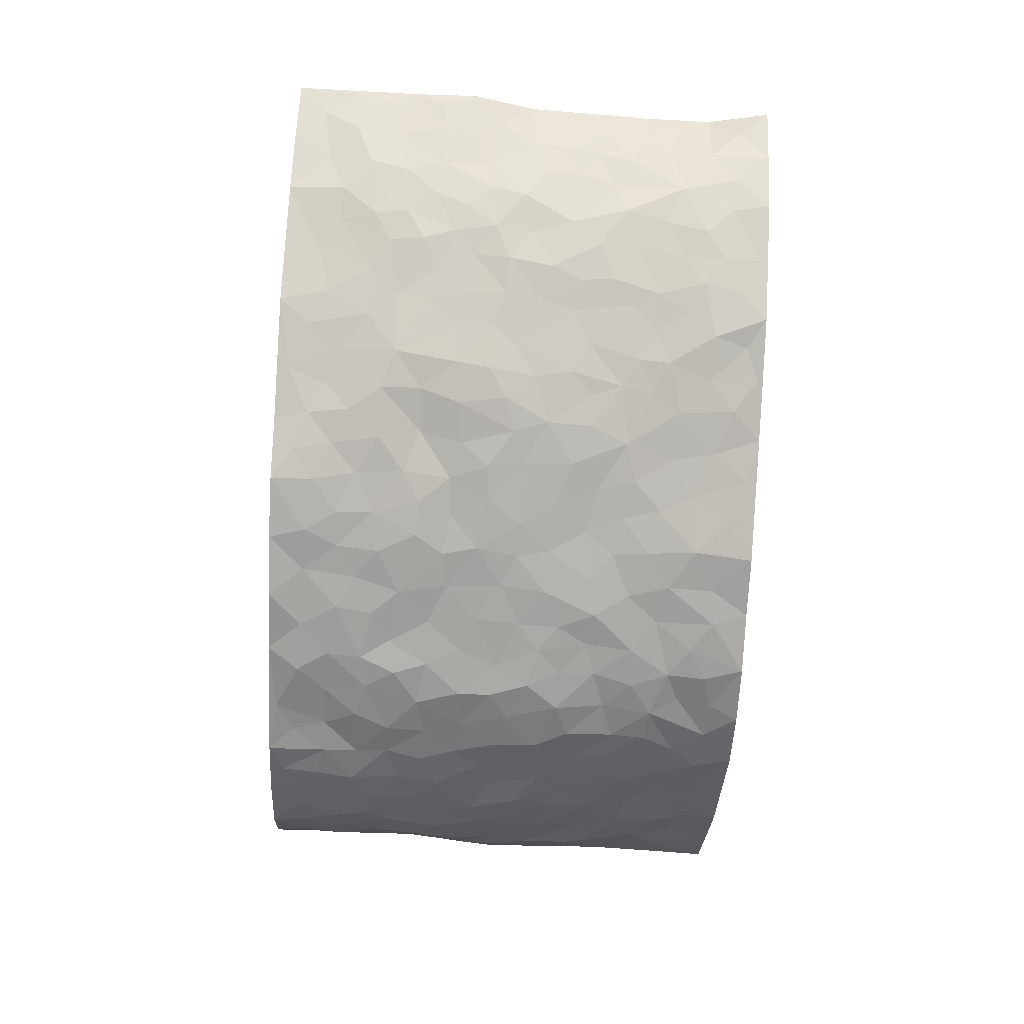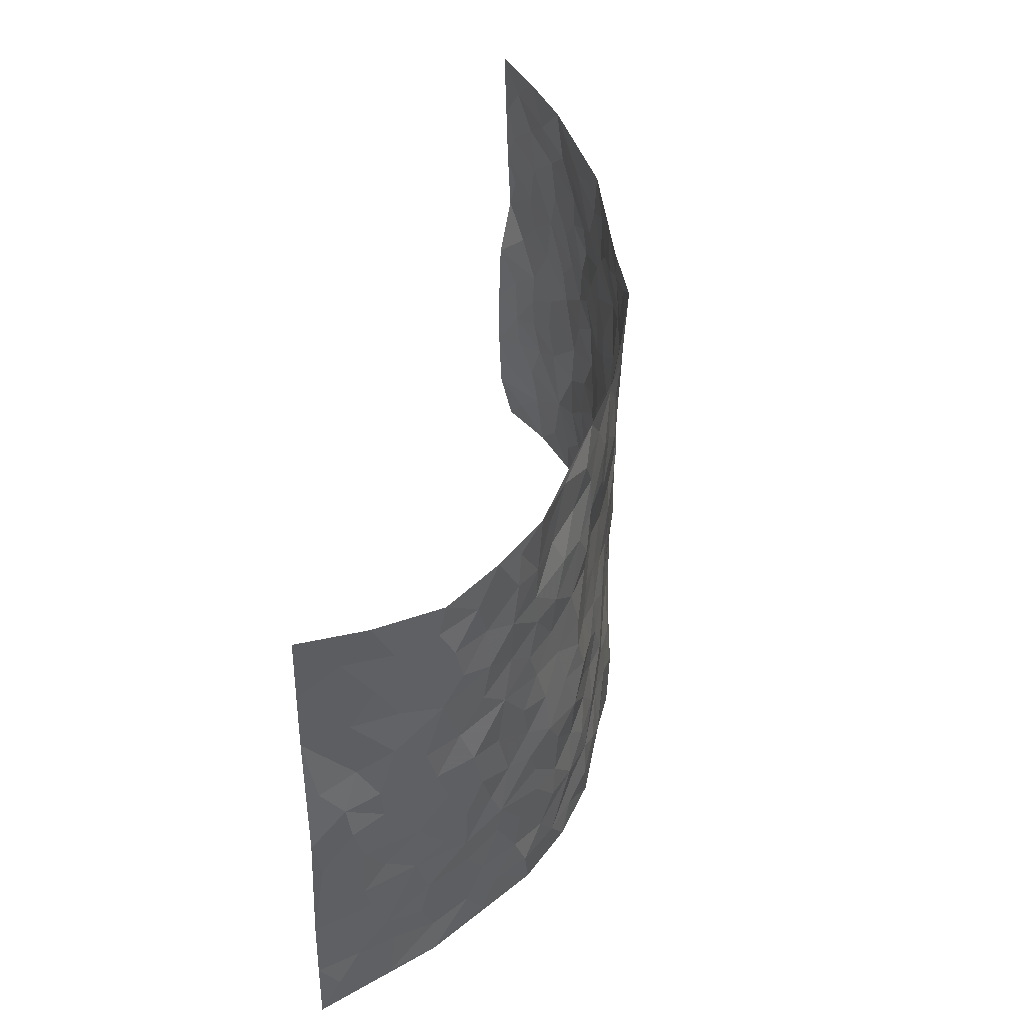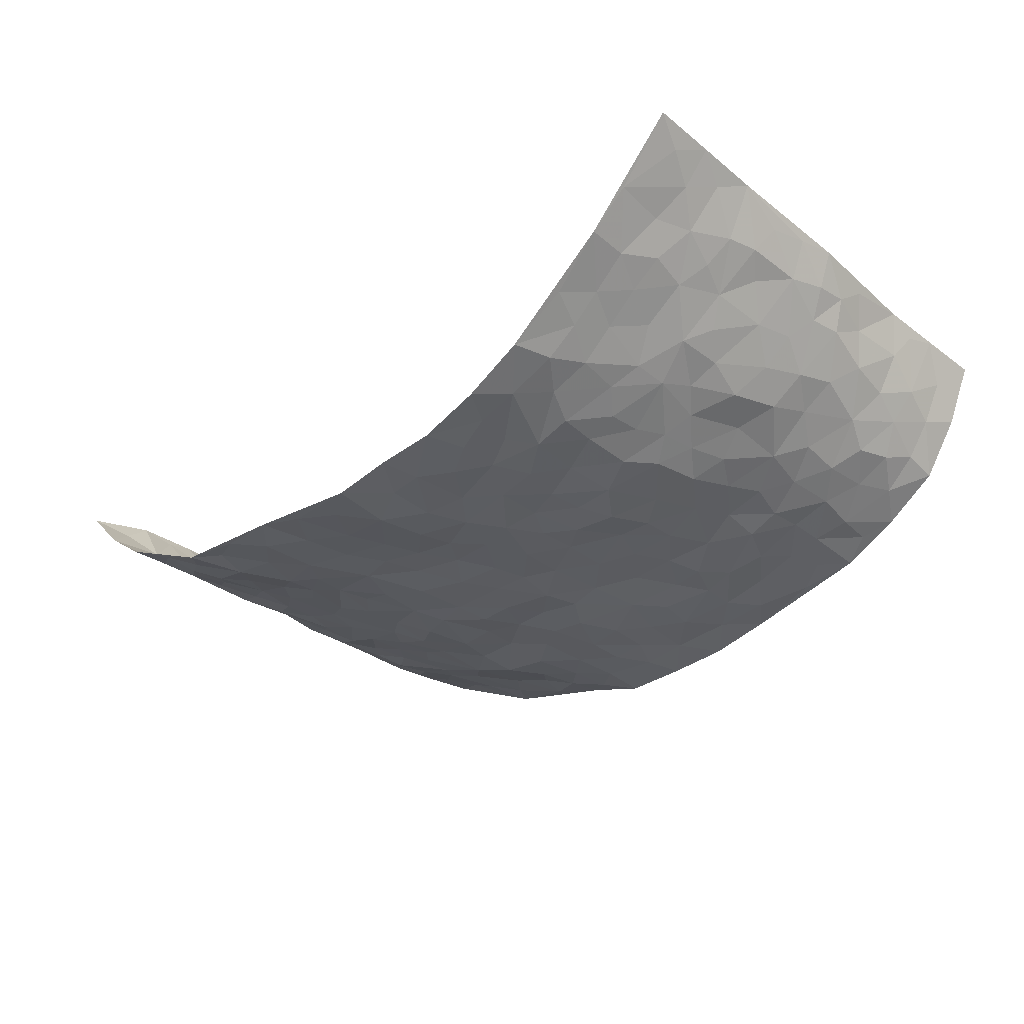
<metadata>
{"format":"obj","ext":"obj","renderer":"f3d","projection":"perspective","resolution":1024,"background":"white","views":[{"elev":-76.1,"azim":-93.2,"up":"+Z"},{"elev":43.8,"azim":99.6,"up":"+Y"},{"elev":-34.3,"azim":44.6,"up":"+Z"}]}
</metadata>
<code>
v -0.888 0.001901 0.2294
v -0.8882 0.9981 0.2433
v 0.8475 0.003814 0.292
v 0.8327 0.9962 0.2764
v -0.7456 0.3942 0.1171
v -0.8716 0.502 0.2509
v -0.7912 0.3587 0.1585
v 0.002053 0.003544 -0.1277
v -0.8648 0.2489 0.254
v -0.836 0.3383 0.2062
v -0.7066 0.004428 0.06156
v -0.8651 0.1235 0.2497
v -0.6834 0.296 0.0536
v -0.8039 0.004363 0.1378
v -0.781 0.2896 0.1431
v -0.4871 0.005986 -0.05289
v -0.854 0.187 0.2335
v -0.2902 0.1694 -0.08616
v -0.7298 0.3235 0.1034
v -0.8014 0.1214 0.1506
v -0.8431 0.06437 0.1949
v -0.755 0.06682 0.1001
v -0.6519 0.1299 0.0308
v -0.6958 0.0775 0.05872
v -0.8046 0.208 0.1651
v -0.8252 0.2704 0.1975
v -0.7319 0.1794 0.08858
v -0.6652 0.2127 0.04785
v -0.7987 0.4895 0.1608
v -0.8682 0.3754 0.2542
v -0.6878 0.9997 0.09881
v -0.5246 0.2253 -0.02205
v 0.264 0.1562 -0.1153
v -0.8891 0.7492 0.2366
v -0.3617 0.3957 -0.06996
v -0.7389 0.7555 0.107
v -0.7529 0.834 0.1186
v -0.567 0.4461 -0.004854
v -0.5812 0.6085 0.01307
v -0.4701 1.001 -0.01329
v -0.875 0.6871 0.2174
v -0.6392 0.5653 0.03412
v -0.3843 0.7568 -0.06497
v -0.4976 0.2827 -0.02648
v -0.4506 0.2275 -0.04336
v -0.4876 0.1648 -0.03897
v -0.4376 0.6398 -0.04218
v -0.362 0.5628 -0.07627
v 0.1709 0.4728 -0.1108
v -0.3291 0.2236 -0.0779
v -0.206 0.6127 -0.09448
v -0.3696 0.6322 -0.0715
v -0.2995 0.06006 -0.08569
v -0.608 0.7136 0.01995
v -0.3905 0.1972 -0.06902
v -0.8077 0.6197 0.1626
v -0.03307 0.3489 -0.1069
v 0.06245 0.3399 -0.1172
v 0.305 0.4501 -0.1119
v -0.09101 0.5524 -0.1097
v -0.1617 0.5576 -0.1063
v 0.09691 0.6301 -0.1066
v -0.6142 0.3497 0.01624
v -0.7125 0.5765 0.08291
v -0.8686 0.8103 0.2189
v -0.5505 0.1323 -0.02089
v -0.3643 0.01528 -0.06997
v -0.7475 0.4675 0.1136
v -0.5991 0.1752 0.01085
v -0.5984 0.0217 0.005224
v -0.2416 0.003839 -0.08632
v -0.6007 0.09128 0.003341
v -0.5376 0.057 -0.02548
v -0.4276 0.04078 -0.05804
v -0.4478 0.1072 -0.06111
v -0.8252 0.6868 0.1747
v -0.8827 0.8738 0.2347
v -0.7041 0.5113 0.07319
v 0.0074 0.9983 -0.1247
v -0.7544 0.678 0.1187
v -0.5485 0.3184 -0.0121
v -0.5003 0.4646 -0.02421
v 0.01068 0.5718 -0.1138
v -0.0454 0.4833 -0.1106
v 0.007815 0.4202 -0.1123
v -0.1212 0.1293 -0.1089
v -0.5518 0.6731 0.002098
v -0.8384 0.5635 0.1936
v -0.6973 0.6942 0.07629
v -0.4401 0.2995 -0.04564
v -0.6097 0.2709 0.02027
v -0.4878 0.6917 -0.02273
v -0.1693 0.4868 -0.1028
v -0.2585 0.4378 -0.09475
v -0.6253 0.6518 0.03052
v -0.009239 0.1185 -0.1303
v -0.4069 0.5136 -0.05578
v -0.3376 0.2907 -0.07299
v -0.2374 0.5056 -0.09931
v -0.1767 0.3837 -0.1046
v -0.8922 0.6245 0.2316
v -0.6763 0.6255 0.05896
v -0.7609 0.582 0.1261
v -0.3591 0.1127 -0.07398
v -0.5086 0.537 -0.02152
v -0.6554 0.4092 0.04666
v -0.1256 0.3261 -0.102
v -0.1453 0.2517 -0.1038
v -0.5039 0.6147 -0.0188
v 0.1143 0.7283 -0.1137
v 7.877e-05 0.2158 -0.1225
v -0.06833 0.2743 -0.1079
v 0.009472 0.2888 -0.1133
v -0.4207 0.3663 -0.04941
v -0.1926 0.1861 -0.0964
v -0.6295 0.4911 0.03385
v -0.5428 0.3846 -0.01219
v -0.4803 0.3946 -0.02864
v -0.3042 0.5268 -0.09057
v -0.255 0.3522 -0.09313
v -0.3495 0.4696 -0.07402
v -0.2228 0.2729 -0.09569
v -0.08632 0.4126 -0.1088
v -0.5791 0.5353 0.001759
v -0.08875 0.1996 -0.112
v -0.2101 0.09552 -0.09525
v -0.3924 0.261 -0.06189
v -0.8396 0.4389 0.2101
v -0.8001 0.4216 0.1639
v 0.09684 0.4227 -0.1183
v 0.213 0.2368 -0.1191
v 0.0872 0.5163 -0.1102
v 0.02369 0.488 -0.1117
v 0.1716 0.3921 -0.1157
v 0.7363 0.4937 0.1254
v 0.2263 0.4331 -0.1136
v 0.2714 0.3118 -0.1091
v 0.1654 0.5666 -0.1067
v 0.1309 0.9957 -0.1247
v -0.2881 0.6226 -0.08931
v 0.428 0.8768 -0.06413
v 0.496 0.9941 -0.05809
v -0.2098 0.7821 -0.1007
v -0.05252 0.8635 -0.1195
v -0.3165 0.351 -0.07736
v -0.4486 0.5695 -0.04118
v -0.07223 0.05456 -0.1185
v -0.1555 0.02394 -0.1032
v 0.1232 0.002394 -0.1175
v 0.01946 0.8595 -0.119
v -0.0117 0.6994 -0.1182
v 0.4218 0.1923 -0.07411
v 0.3453 0.2879 -0.09505
v 0.5778 0.5216 0.003403
v 0.521 0.5431 -0.03262
v 0.4503 0.1307 -0.05515
v 0.5105 0.224 -0.02415
v 0.4186 0.3587 -0.08118
v 0.02732 0.6408 -0.1119
v -0.05458 0.6279 -0.1037
v -0.142 0.7302 -0.1049
v -0.08199 0.6932 -0.1116
v -0.05485 0.7901 -0.1168
v -0.1316 0.6337 -0.09879
v 0.02634 0.7736 -0.1214
v 0.2527 0.9959 -0.1042
v -0.012 0.9265 -0.1235
v -0.2624 0.8478 -0.0871
v -0.1924 0.8803 -0.09839
v -0.3105 0.7836 -0.08273
v -0.2339 0.9988 -0.08048
v -0.2216 0.6983 -0.08346
v -0.312 0.7026 -0.07833
v -0.1341 0.829 -0.1079
v -0.1164 0.9986 -0.1215
v 0.2245 0.745 -0.1041
v 0.1798 0.6667 -0.1011
v 0.3339 0.594 -0.1018
v 0.2673 0.5217 -0.1028
v 0.2726 0.665 -0.1021
v 0.4298 0.7419 -0.07371
v 0.3621 0.682 -0.09133
v 0.2932 0.732 -0.108
v 0.07512 0.9282 -0.115
v 0.08469 0.8217 -0.1162
v 0.1522 0.8564 -0.1178
v 0.2576 0.8719 -0.1071
v 0.329 0.7918 -0.099
v 0.238 0.5945 -0.1026
v -0.8157 0.8687 0.1739
v -0.6531 0.8197 0.05539
v -0.806 0.7759 0.1642
v -0.789 0.9995 0.1688
v -0.8424 0.9398 0.2058
v -0.752 0.9228 0.1396
v -0.6947 0.8881 0.08692
v -0.5749 0.9312 0.03872
v -0.6292 0.8877 0.05791
v -0.6585 0.7487 0.05479
v -0.5407 0.8169 0.007193
v -0.5997 0.7838 0.02692
v -0.4917 0.9032 -0.007414
v -0.3784 0.8803 -0.04541
v -0.5209 0.9623 0.0115
v -0.4515 0.8182 -0.02976
v -0.4267 0.9384 -0.03041
v -0.3324 0.9742 -0.05572
v -0.4973 0.7633 -0.01694
v -0.3089 0.9025 -0.06297
v -0.2499 0.9314 -0.0827
v 0.1629 0.7835 -0.1154
v 0.2619 0.8032 -0.1089
v 0.1959 0.931 -0.1107
v 0.3996 0.81 -0.08259
v 0.3434 0.8783 -0.08781
v 0.3882 0.979 -0.07878
v 0.2973 0.9353 -0.1031
v 0.4466 0.9442 -0.06314
v 0.3861 0.4912 -0.08907
v 0.3328 0.5278 -0.1032
v 0.4842 0.601 -0.0497
v 0.435 0.6619 -0.06601
v 0.4101 0.5857 -0.07612
v 0.3566 0.1867 -0.09783
v 0.4777 0.3311 -0.04882
v 0.4615 0.5199 -0.06241
v 0.354 0.3861 -0.1029
v -0.1181 0.9142 -0.1161
v -0.1767 0.9579 -0.1044
v 0.3216 0.1309 -0.09762
v 0.5777 0.01193 0.03796
v 0.206 0.3322 -0.1118
v 0.2773 0.3835 -0.1079
v 0.5629 0.2443 0.008266
v 0.713 0.993 0.05998
v 0.8413 0.2536 0.2894
v 0.4935 0.8087 -0.04806
v 0.6831 0.483 0.07328
v 0.4897 0.7437 -0.04984
v 0.8454 0.501 0.2779
v 0.6359 0.2907 0.05404
v 0.5041 0.4646 -0.03732
v 0.7147 0.3089 0.1307
v 0.5486 0.412 -0.00928
v 0.4787 -0.001891 -0.03581
v 0.09391 0.2516 -0.1203
v 0.4956 0.07317 -0.0327
v 0.1394 0.3187 -0.1229
v 0.4173 0.2633 -0.0764
v 0.7825 0.2652 0.2003
v 0.623 0.4572 0.02438
v 0.5528 0.07896 0.01396
v 0.4528 0.423 -0.07038
v 0.5867 0.3679 0.01653
v 0.2923 0.2312 -0.1112
v 0.4739 0.2677 -0.05031
v 0.2674 0.07684 -0.117
v 0.3653 -0.000854 -0.08705
v 0.2458 0.000918 -0.1178
v 0.2044 0.1134 -0.1231
v 0.07064 0.1696 -0.1262
v 0.1482 0.1885 -0.1184
v 0.5797 0.1456 0.03489
v 0.7209 0.4198 0.1207
v 0.6909 0.2192 0.1141
v 0.609 0.07878 0.06074
v 0.6392 0.3809 0.05008
v 0.6746 0.3361 0.08486
v 0.7941 0.3261 0.205
v 0.7075 0.563 0.08662
v 0.6435 0.1437 0.08409
v 0.7002 0.1483 0.1286
v 0.7595 0.3665 0.1734
v 0.8253 0.3512 0.2526
v 0.7976 0.4374 0.1999
v 0.5658 0.3087 0.001283
v 0.7357 0.1057 0.175
v 0.3325 0.06078 -0.09653
v 0.4081 0.06512 -0.07213
v 0.07245 0.07839 -0.124
v 0.1445 0.07128 -0.1265
v 0.8256 0.7472 0.2832
v 0.6726 0.07752 0.1122
v 0.6165 0.2138 0.05754
v 0.8365 0.426 0.2653
v 0.8128 0.5083 0.2132
v 0.7365 0.2494 0.1538
v 0.5181 0.145 -0.01639
v 0.6761 9.294e-05 0.1128
v 0.4988 0.3907 -0.04149
v 0.8221 0.06542 0.2602
v 0.8443 0.1288 0.291
v 0.7553 0.1801 0.1814
v 0.7935 0.1253 0.2279
v 0.7429 0.009139 0.1824
v 0.817 0.1903 0.2575
v 0.6465 0.5507 0.03456
v 0.6648 0.6279 0.05412
v 0.5777 0.6324 -0.008157
v 0.7646 0.6882 0.143
v 0.6232 0.7662 0.00812
v 0.8268 0.624 0.2608
v 0.7252 0.6371 0.1002
v 0.7825 0.5924 0.1683
v 0.7029 0.739 0.07326
v 0.7742 0.5281 0.1651
v 0.8146 0.5732 0.2218
v 0.7938 0.6569 0.2032
v 0.6255 0.688 0.01969
v 0.5606 0.7204 -0.01727
v 0.509 0.6715 -0.04033
v 0.7813 0.8494 0.1636
v 0.6921 0.8664 0.05195
v 0.7536 0.7732 0.1331
v 0.7978 0.775 0.2066
v 0.7364 0.84 0.1052
v 0.8281 0.8717 0.2771
v 0.6768 0.7974 0.04251
v 0.8194 0.8089 0.2585
v 0.713 0.9268 0.07269
v 0.7821 0.9958 0.1648
v 0.6079 0.9943 -0.005417
v 0.7631 0.9226 0.1348
v 0.8012 0.9249 0.2127
v 0.6503 0.9301 0.02136
v 0.5574 0.8971 -0.02911
v 0.4954 0.8773 -0.0511
v 0.5519 0.9656 -0.03167
v 0.5688 0.8171 -0.02198
v 0.6267 0.8558 0.01219
f 29 6 128
f 12 21 20
f 26 10 9
f 55 45 46
f 27 19 15
f 26 9 17
f 101 6 88
f 12 1 21
f 7 15 19
f 125 86 96
f 84 123 85
f 129 29 128
f 25 27 15
f 12 20 17
f 73 75 66
f 22 14 11
f 26 17 25
f 9 12 17
f 25 15 26
f 5 129 7
f 52 146 48
f 55 18 50
f 7 19 5
f 20 27 25
f 124 82 105
f 41 76 34
f 20 14 22
f 14 20 21
f 14 21 1
f 24 22 11
f 24 27 22
f 72 66 69
f 69 32 91
f 70 24 11
f 24 23 27
f 17 20 25
f 27 20 22
f 10 15 7
f 10 26 15
f 23 28 27
f 27 13 19
f 28 23 69
f 13 27 28
f 119 121 94
f 10 7 129
f 6 30 128
f 9 10 30
f 36 192 80
f 80 102 89
f 118 81 44
f 64 103 78
f 115 126 86
f 45 32 46
f 91 63 13
f 129 68 29
f 95 87 54
f 95 54 199
f 202 40 204
f 82 97 105
f 29 88 6
f 18 55 104
f 148 126 71
f 38 82 124
f 50 18 122
f 117 82 38
f 5 19 106
f 82 117 118
f 80 64 102
f 127 45 55
f 194 77 190
f 98 35 114
f 39 124 105
f 127 50 98
f 106 19 13
f 66 75 46
f 39 95 42
f 63 117 38
f 95 89 102
f 101 56 76
f 51 140 99
f 18 53 126
f 62 83 132
f 45 127 90
f 112 113 57
f 103 29 68
f 130 85 58
f 109 39 105
f 35 94 121
f 113 246 58
f 151 165 163
f 120 100 94
f 114 127 98
f 192 190 65
f 95 39 87
f 36 191 37
f 67 104 74
f 56 101 88
f 13 63 106
f 192 34 76
f 268 241 243
f 108 115 125
f 93 84 60
f 133 84 85
f 156 288 157
f 101 76 41
f 80 103 64
f 105 97 146
f 99 61 51
f 92 109 47
f 125 96 111
f 158 227 153
f 75 104 55
f 69 66 32
f 81 91 32
f 106 78 68
f 42 64 78
f 77 34 65
f 24 70 72
f 75 73 16
f 16 71 67
f 2 34 77
f 13 28 91
f 103 56 88
f 56 80 76
f 72 69 23
f 11 16 70
f 16 73 70
f 16 67 74
f 115 18 126
f 24 72 23
f 73 72 70
f 16 74 75
f 72 73 66
f 32 45 44
f 84 83 60
f 66 46 32
f 78 106 116
f 117 63 81
f 67 53 104
f 103 68 78
f 69 91 28
f 36 80 89
f 106 38 116
f 106 68 5
f 81 118 117
f 62 132 138
f 32 44 81
f 53 67 71
f 57 58 85
f 123 100 107
f 93 60 61
f 33 230 224
f 8 96 147
f 132 133 130
f 140 48 119
f 93 100 123
f 122 98 50
f 164 60 160
f 53 71 126
f 125 112 108
f 193 194 195
f 75 55 46
f 63 91 81
f 56 103 80
f 196 198 31
f 18 104 53
f 121 48 97
f 38 106 63
f 118 97 82
f 97 35 121
f 51 172 140
f 130 134 49
f 87 39 109
f 288 252 263
f 97 114 35
f 47 43 92
f 57 113 58
f 248 130 58
f 34 101 41
f 114 90 127
f 116 124 42
f 145 94 35
f 118 114 97
f 167 79 175
f 98 145 35
f 85 123 57
f 43 47 52
f 199 36 89
f 42 78 116
f 159 83 62
f 88 29 103
f 74 104 75
f 118 44 90
f 173 140 172
f 42 95 102
f 190 192 37
f 65 190 77
f 89 95 199
f 125 111 112
f 92 87 109
f 18 115 122
f 177 180 176
f 112 57 107
f 109 105 146
f 93 94 100
f 285 286 275
f 96 86 147
f 137 232 131
f 57 123 107
f 87 92 208
f 49 134 136
f 132 130 49
f 161 164 162
f 50 127 55
f 122 108 107
f 122 107 100
f 48 140 52
f 118 90 114
f 99 119 94
f 123 84 93
f 36 37 192
f 48 121 119
f 120 122 100
f 39 42 124
f 38 124 116
f 248 58 246
f 44 45 90
f 98 122 120
f 146 52 47
f 94 93 99
f 168 209 170
f 212 183 188
f 202 197 200
f 42 102 64
f 107 108 112
f 99 93 61
f 8 280 96
f 112 111 113
f 125 115 86
f 115 108 122
f 128 30 10
f 5 68 129
f 10 129 128
f 132 49 138
f 83 84 133
f 130 133 85
f 83 133 132
f 248 134 130
f 156 152 224
f 151 110 165
f 212 186 211
f 153 224 249
f 254 251 244
f 246 261 262
f 225 158 249
f 49 136 179
f 185 184 150
f 214 188 181
f 181 188 182
f 161 163 174
f 143 170 172
f 110 211 185
f 184 79 167
f 174 228 169
f 62 110 159
f 163 150 144
f 210 169 229
f 170 143 168
f 176 211 110
f 98 120 145
f 94 145 120
f 48 146 97
f 109 146 47
f 148 86 126
f 147 86 148
f 71 8 148
f 8 147 148
f 244 276 254
f 232 136 134
f 174 143 161
f 60 83 160
f 163 162 151
f 159 160 83
f 261 281 262
f 259 281 149
f 219 220 59
f 246 113 111
f 33 255 131
f 157 256 152
f 137 255 153
f 230 278 279
f 262 260 33
f 154 155 242
f 131 255 137
f 248 131 232
f 281 280 149
f 259 258 278
f 220 179 59
f 159 151 160
f 162 160 151
f 164 61 60
f 228 174 144
f 144 174 163
f 159 110 151
f 161 172 164
f 186 184 185
f 161 162 163
f 61 164 51
f 160 162 164
f 187 217 213
f 150 163 165
f 205 202 200
f 79 184 139
f 170 43 173
f 174 169 143
f 161 143 172
f 167 144 150
f 176 180 183
f 172 170 173
f 223 226 221
f 185 150 165
f 99 140 119
f 207 206 203
f 172 51 164
f 43 52 173
f 173 52 140
f 167 175 228
f 228 229 169
f 210 168 169
f 177 110 62
f 189 138 179
f 62 138 177
f 136 232 233
f 181 182 222
f 150 184 167
f 178 180 189
f 49 179 138
f 177 138 189
f 180 178 182
f 178 179 220
f 307 308 304
f 222 223 221
f 215 187 188
f 176 183 212
f 187 213 186
f 214 215 188
f 185 211 186
f 237 181 239
f 182 188 183
f 110 185 165
f 216 215 141
f 211 176 212
f 182 183 180
f 176 110 177
f 213 184 186
f 178 189 179
f 177 189 180
f 195 190 37
f 197 198 200
f 195 194 190
f 34 192 65
f 80 192 76
f 37 196 195
f 194 2 77
f 193 2 194
f 196 37 191
f 31 193 195
f 198 196 191
f 31 195 196
f 199 201 191
f 197 204 31
f 198 191 201
f 31 198 197
f 201 199 54
f 36 199 191
f 54 208 201
f 208 43 205
f 208 54 87
f 198 201 200
f 206 205 203
f 43 170 203
f 210 207 209
f 40 202 206
f 31 204 40
f 197 202 204
f 208 205 200
f 43 203 205
f 205 206 202
f 203 209 207
f 171 40 207
f 40 206 207
f 208 200 201
f 43 208 92
f 170 209 203
f 168 143 169
f 207 210 171
f 168 210 209
f 188 187 212
f 212 187 186
f 166 139 213
f 184 213 139
f 237 214 181
f 215 214 141
f 216 141 218
f 213 217 166
f 142 166 216
f 217 216 166
f 187 215 217
f 216 217 215
f 237 141 214
f 142 216 218
f 223 222 182
f 179 136 59
f 223 220 219
f 267 238 251
f 237 327 141
f 223 182 178
f 158 290 253
f 220 223 178
f 59 233 227
f 233 59 136
f 248 246 131
f 153 249 158
f 251 254 267
f 223 219 226
f 111 261 246
f 297 251 238
f 276 256 157
f 167 228 144
f 229 228 175
f 175 171 229
f 229 171 210
f 260 257 33
f 265 271 272
f 266 289 283
f 269 243 250
f 249 224 152
f 266 283 271
f 227 233 137
f 253 227 158
f 325 313 320
f 135 264 275
f 310 329 239
f 270 298 297
f 249 256 225
f 275 273 269
f 311 222 221
f 155 154 299
f 234 276 157
f 310 311 299
f 222 239 181
f 221 226 155
f 266 263 252
f 242 290 244
f 264 273 275
f 273 264 243
f 242 244 154
f 276 290 225
f 288 234 157
f 240 282 302
f 275 286 306
f 225 290 158
f 234 263 284
f 241 254 276
f 233 232 137
f 137 153 227
f 264 135 238
f 244 251 154
f 260 259 257
f 227 253 219
f 33 224 255
f 154 297 299
f 240 302 307
f 297 154 251
f 264 268 243
f 253 226 219
f 271 284 263
f 277 294 293
f 290 242 253
f 241 234 284
f 59 227 219
f 242 155 226
f 252 245 231
f 157 152 156
f 257 230 33
f 152 256 249
f 278 230 257
f 262 33 131
f 224 153 255
f 259 278 257
f 134 248 232
f 230 279 224
f 96 261 111
f 261 96 280
f 280 281 261
f 246 262 131
f 252 247 245
f 268 267 241
f 283 277 272
f 288 247 252
f 275 274 285
f 295 291 294
f 267 268 264
f 263 234 288
f 309 310 299
f 290 276 244
f 283 272 271
f 267 254 241
f 265 243 241
f 236 240 285
f 297 238 270
f 303 305 298
f 241 276 234
f 221 155 299
f 272 277 293
f 250 243 287
f 286 285 240
f 284 271 265
f 271 263 266
f 295 3 291
f 225 256 276
f 241 284 265
f 289 266 231
f 3 292 291
f 321 235 323
f 293 294 296
f 279 278 258
f 245 279 258
f 279 156 224
f 260 281 259
f 280 8 149
f 262 281 260
f 231 266 252
f 267 264 238
f 306 304 270
f 283 289 295
f 243 269 273
f 236 269 250
f 294 292 296
f 274 236 285
f 269 274 275
f 250 287 293
f 245 289 231
f 236 274 269
f 156 279 247
f 242 226 253
f 247 279 245
f 243 265 287
f 288 156 247
f 265 272 293
f 296 292 236
f 293 287 265
f 295 294 277
f 277 283 295
f 236 250 296
f 289 3 295
f 292 294 291
f 293 296 250
f 300 304 308
f 325 320 235
f 329 330 326
f 270 304 303
f 270 303 298
f 309 305 301
f 135 306 270
f 299 297 298
f 298 309 299
f 238 135 270
f 300 314 305
f 303 300 305
f 304 306 307
f 300 303 304
f 282 319 315
f 322 325 235
f 275 306 135
f 307 306 286
f 240 307 286
f 308 307 302
f 302 282 308
f 308 282 315
f 305 309 298
f 310 309 301
f 310 301 329
f 310 239 311
f 222 311 239
f 299 311 221
f 319 312 315
f 312 323 316
f 301 305 318
f 305 314 316
f 300 308 315
f 316 314 312
f 312 314 315
f 315 314 300
f 323 312 324
f 316 313 318
f 282 4 317
f 330 313 325
f 4 321 324
f 235 320 323
f 282 317 319
f 312 319 317
f 326 325 322
f 316 320 313
f 316 318 305
f 142 218 327
f 327 218 141
f 316 323 320
f 324 312 317
f 4 324 317
f 321 323 324
f 318 313 330
f 328 326 322
f 326 327 329
f 329 327 237
f 326 328 327
f 322 142 328
f 327 328 142
f 329 237 239
f 301 318 330
f 326 330 325
f 330 329 301

</code>
